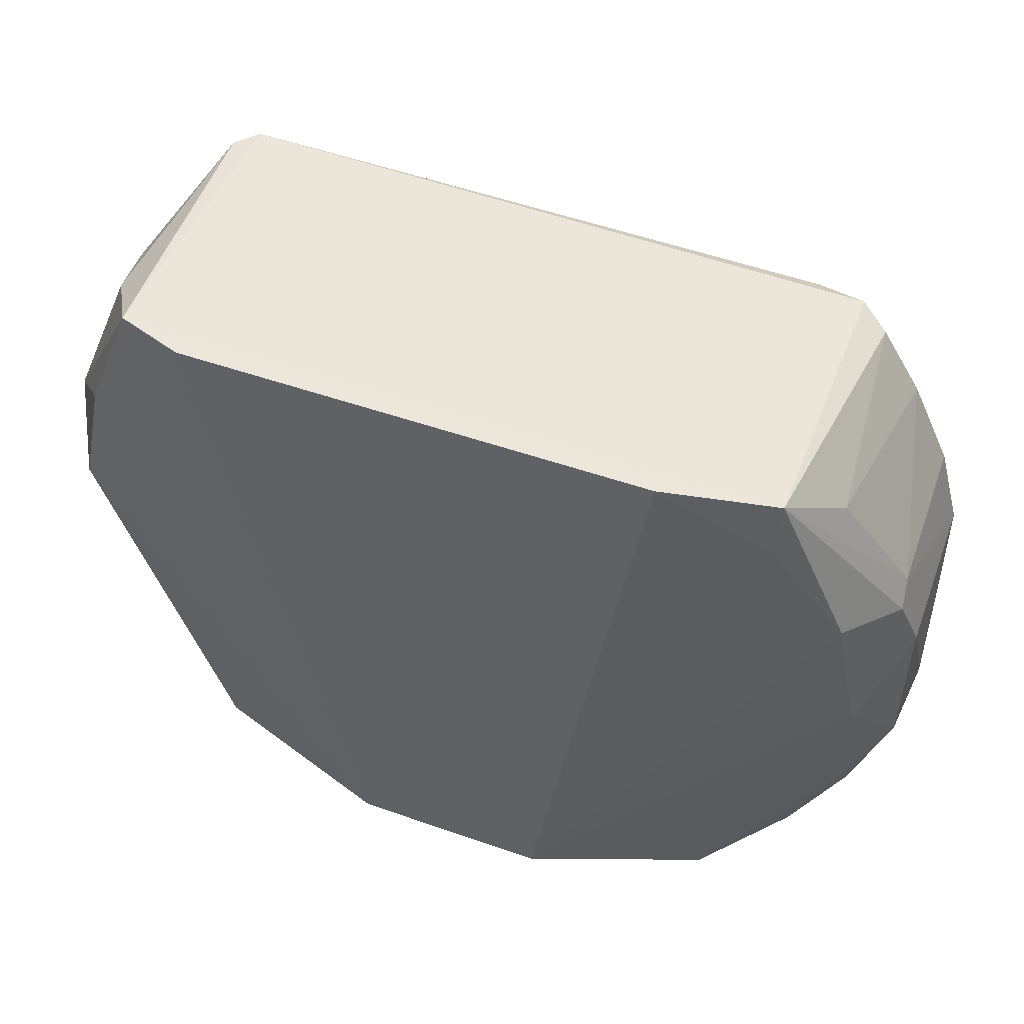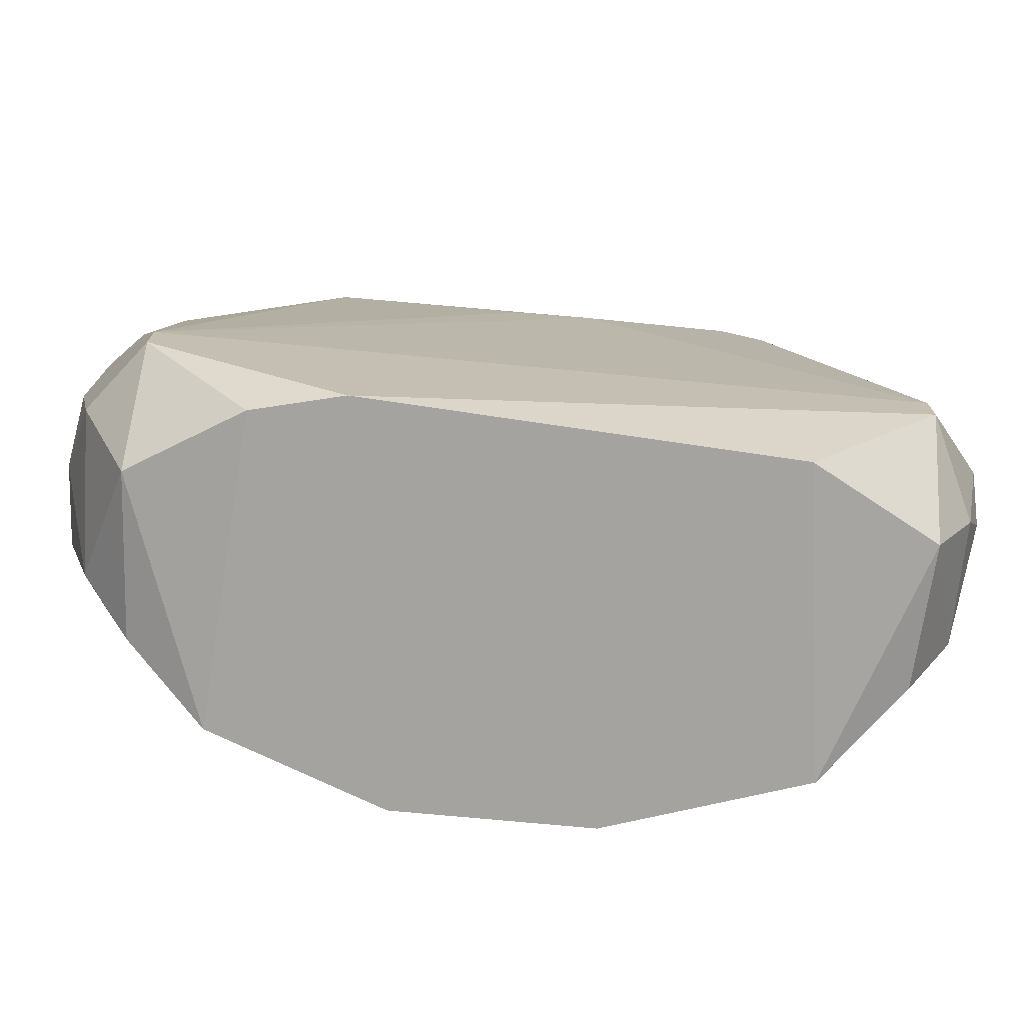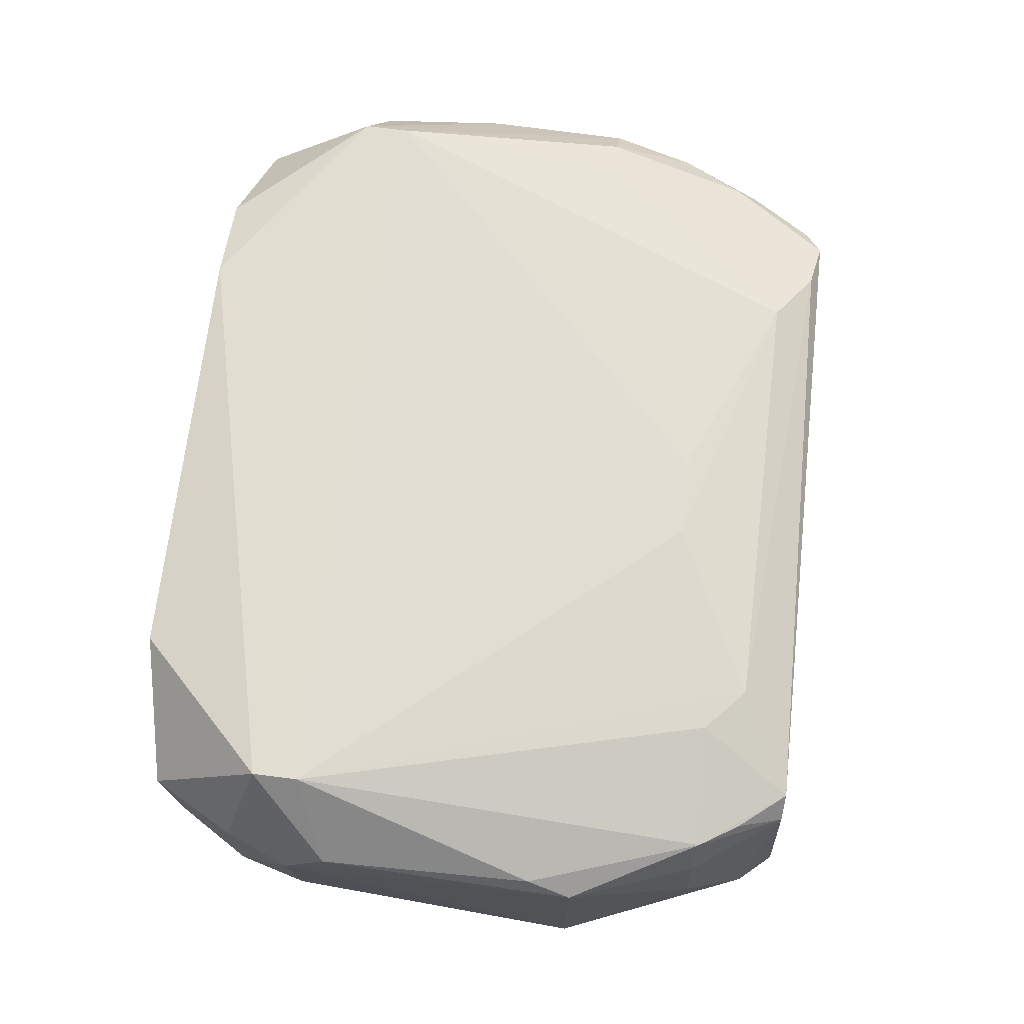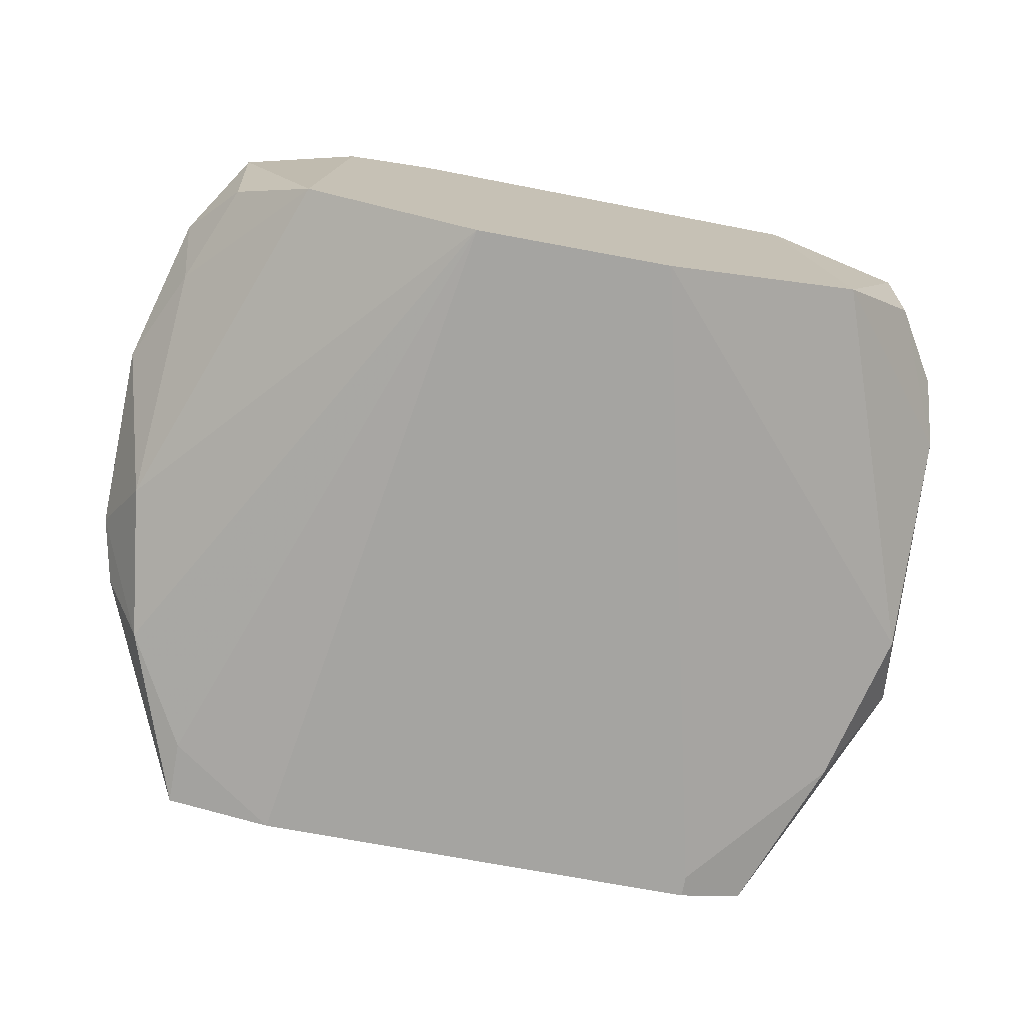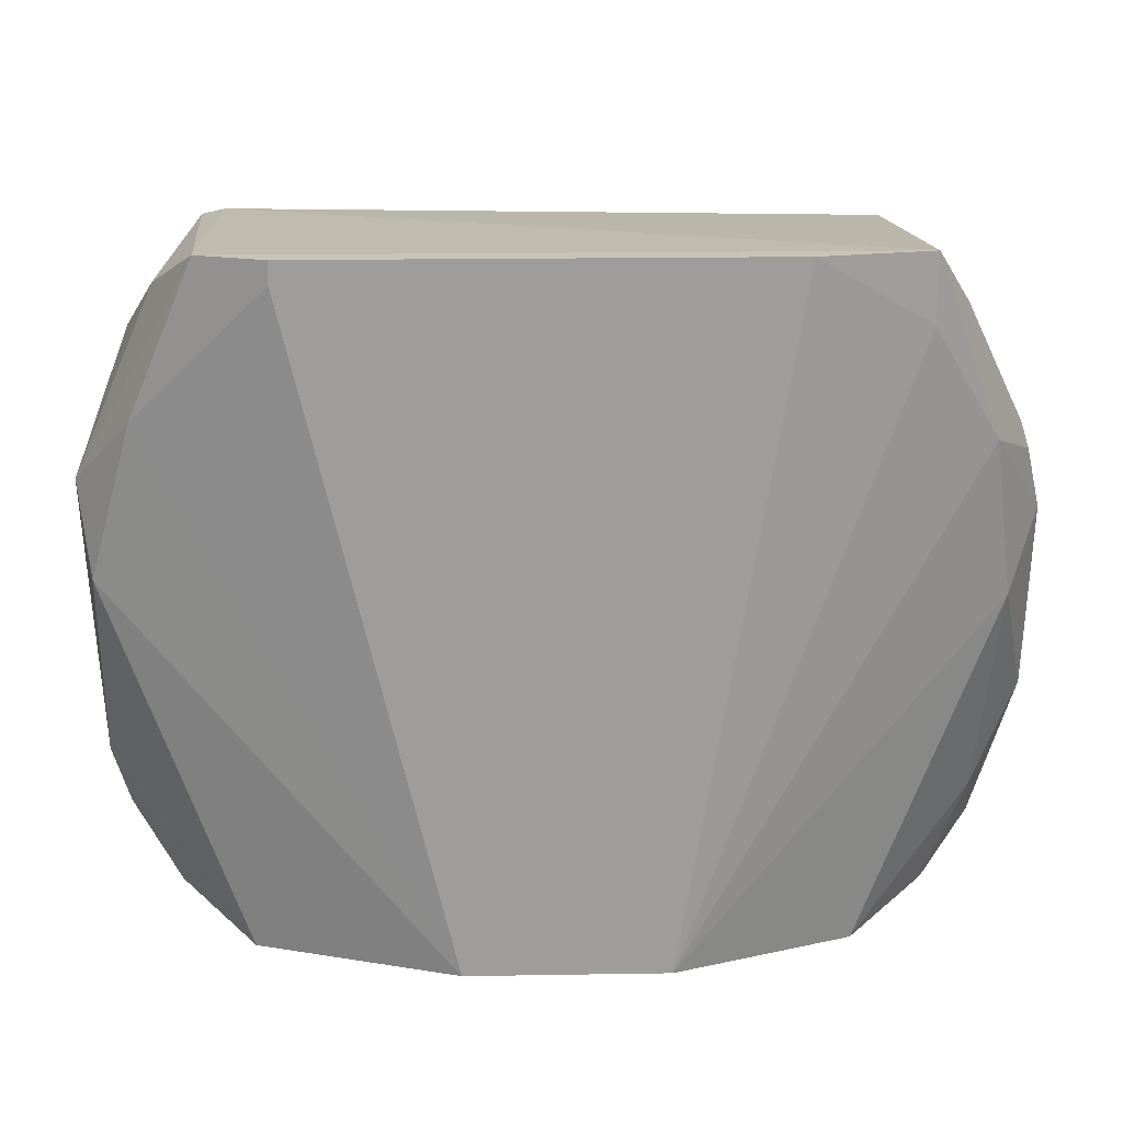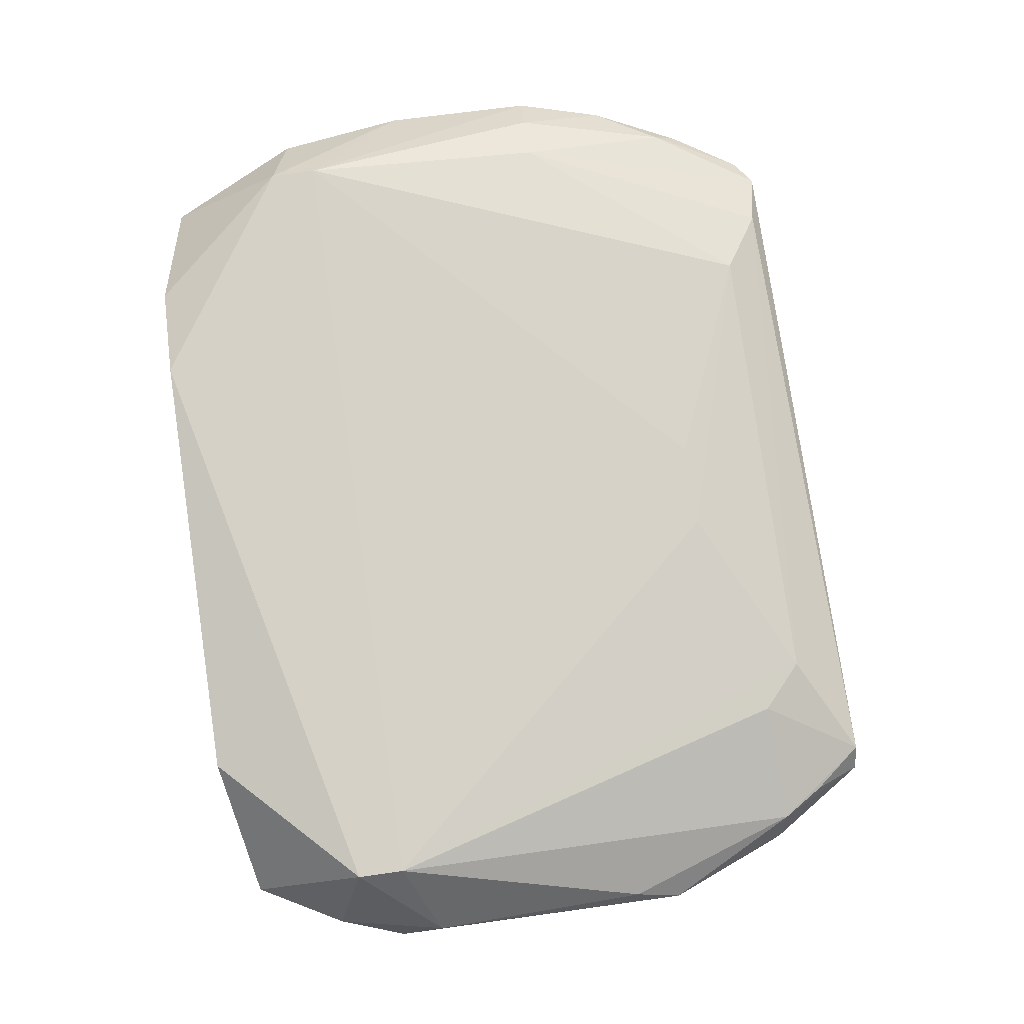
<metadata>
{"format":"obj","ext":"obj","renderer":"f3d","projection":"perspective","resolution":1024,"background":"white","views":[{"elev":50.3,"azim":-158.9,"up":"+Y"},{"elev":-72.9,"azim":-5.4,"up":"+Y"},{"elev":68.4,"azim":97.2,"up":"+Z"},{"elev":-73.2,"azim":-10.5,"up":"+Z"},{"elev":19.5,"azim":178.3,"up":"+Y"},{"elev":79.7,"azim":82.1,"up":"+Z"}]}
</metadata>
<code>
v -0.02406 0.03189 0.000536
v 0.01966 0.0659 0.007818
v 0.02066 0.0633 0.008962
v 0.01702 0.02709 -0.005986
v -0.01263 0.06706 -0.009855
v -0.02166 0.03483 0.01335
v 0.01444 0.02709 0.01206
v -0.01871 0.0654 0.008842
v 0.01831 0.06706 -0.008564
v -0.006183 0.02709 -0.009855
v 0.02593 0.03667 0.006641
v -0.02547 0.05503 -0.003146
v -0.01521 0.02709 0.01206
v 0.02218 0.0374 0.01335
v 0.003657 0.05804 0.01214
v 0.02582 0.05377 -0.003124
v -0.02423 0.04771 -0.005986
v -0.02632 0.05129 0.007777
v 0.00542 0.02709 -0.009855
v -0.01907 0.06706 -0.008564
v -0.01649 0.02709 -0.005986
v 0.02475 0.049 -0.005986
v 0.02593 0.0538 0.007865
v 0.01444 0.06576 -0.009855
v 0.02202 0.0283 0.007801
v -0.01258 0.06275 0.01104
v 0.02451 0.03311 0.000536
v 0.01305 0.06283 0.01109
v -0.02671 0.04034 0.004196
v -0.02171 0.02818 0.007839
v -0.01005 0.02709 0.01335
v -0.02265 0.06091 0.007765
v -0.02166 0.0374 0.01335
v 0.02328 0.06103 0.001749
v 0.01849 0.06595 0.009052
v -0.02502 0.03566 0.008957
v 0.02218 0.03483 0.01335
v -0.02636 0.04043 -0.000668
v -0.02294 0.05674 -0.007272
v 0.02536 0.03689 -0.000645
v -0.02183 0.05112 0.01102
v -0.02649 0.05131 -0.001893
v 0.02586 0.03914 0.009069
v 0.02096 0.06475 -0.004347
v 0.02165 0.02861 -0.000633
v -0.0211 0.02871 -0.001802
v -0.02527 0.05618 -0.001892
v -0.0243 0.05115 0.009914
v 0.02211 0.06105 0.009041
v 0.01553 0.06062 0.01118
v -0.01907 0.06319 -0.008564
v 0.02462 0.03305 0.007844
v -0.0159 0.06488 0.009791
v -0.02643 0.04283 0.007804
v -0.02032 0.06459 0.007788
v -0.02156 0.06341 -0.004302
v 0.02218 0.05803 -0.007272
v -0.02358 0.03458 -0.001819
v -0.02499 0.05607 0.007748
v 0.0255 0.05128 0.00897
v -0.000952 0.05798 0.01209
v 0.01444 0.06706 -0.009855
v -0.0225 0.05962 0.00892
v 0.02305 0.06089 0.006553
f 49 23 64
f 4 7 10
f 10 7 13
f 10 5 19
f 4 10 19
f 9 5 20
f 10 13 21
f 17 10 21
f 4 19 22
f 11 16 23
f 19 5 24
f 7 4 25
f 15 14 28
f 26 15 28
f 13 6 30
f 21 13 30
f 6 13 31
f 13 7 31
f 14 6 31
f 6 14 33
f 14 15 33
f 23 16 34
f 3 2 35
f 2 9 35
f 20 8 35
f 9 20 35
f 29 1 36
f 30 6 36
f 1 30 36
f 7 25 37
f 31 7 37
f 14 31 37
f 1 29 38
f 10 17 39
f 12 20 39
f 16 11 40
f 4 22 40
f 22 16 40
f 11 27 40
f 33 26 41
f 29 18 42
f 17 38 42
f 38 29 42
f 39 17 42
f 12 39 42
f 11 23 43
f 14 37 43
f 9 2 44
f 16 9 44
f 2 34 44
f 34 16 44
f 25 4 45
f 27 25 45
f 4 40 45
f 40 27 45
f 30 1 46
f 21 30 46
f 20 12 47
f 12 42 47
f 42 18 47
f 18 33 48
f 33 41 48
f 2 3 49
f 3 35 49
f 49 35 50
f 28 14 50
f 35 28 50
f 14 49 50
f 5 10 51
f 20 5 51
f 10 39 51
f 39 20 51
f 27 11 52
f 25 27 52
f 37 25 52
f 11 43 52
f 43 37 52
f 26 28 53
f 35 8 53
f 28 35 53
f 8 41 53
f 41 26 53
f 18 29 54
f 6 33 54
f 33 18 54
f 36 6 54
f 29 36 54
f 8 20 55
f 32 55 56
f 20 47 56
f 47 32 56
f 55 20 56
f 9 16 57
f 16 22 57
f 22 19 57
f 24 9 57
f 19 24 57
f 17 21 58
f 38 17 58
f 1 38 58
f 21 46 58
f 46 1 58
f 47 18 59
f 32 47 59
f 18 48 59
f 14 43 60
f 43 23 60
f 49 14 60
f 23 49 60
f 15 26 61
f 33 15 61
f 26 33 61
f 5 9 62
f 24 5 62
f 9 24 62
f 41 8 63
f 48 41 63
f 8 55 63
f 55 32 63
f 32 59 63
f 59 48 63
f 34 2 64
f 23 34 64
f 2 49 64

</code>
